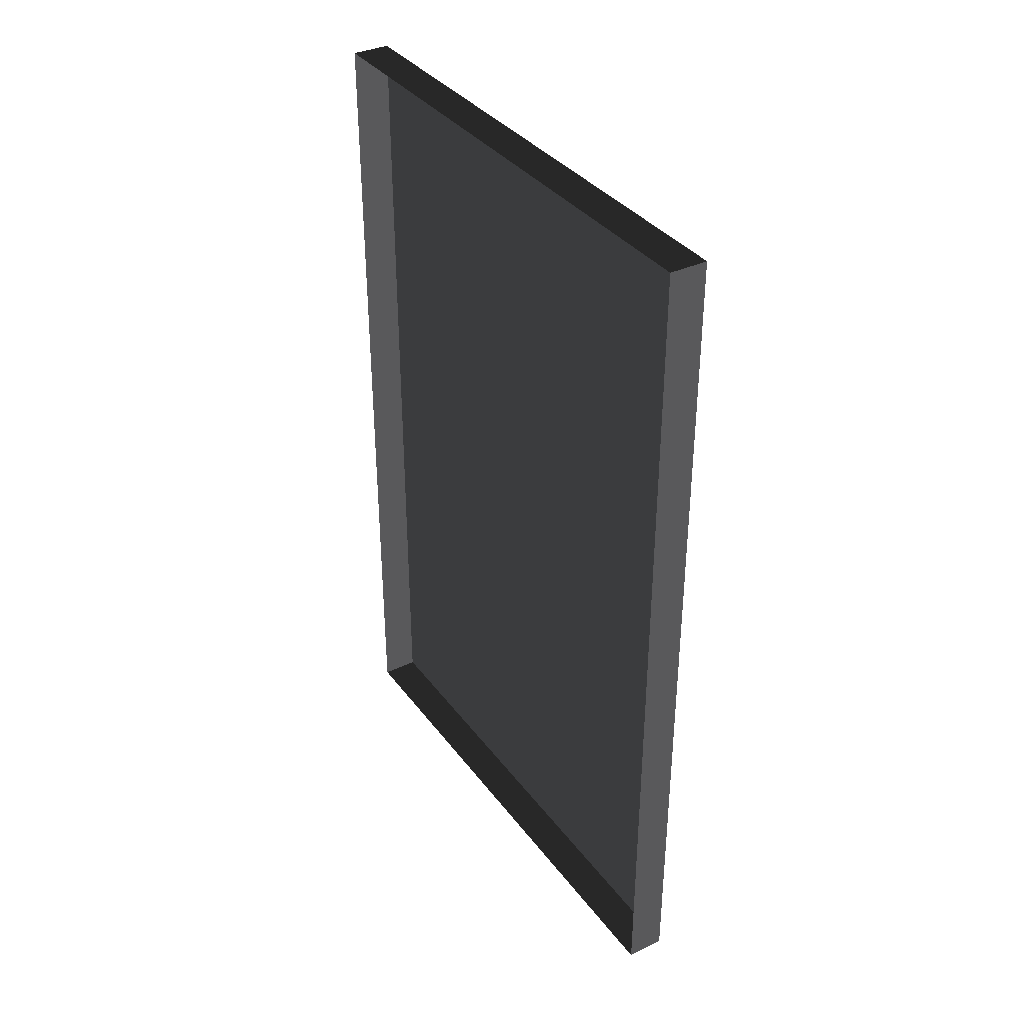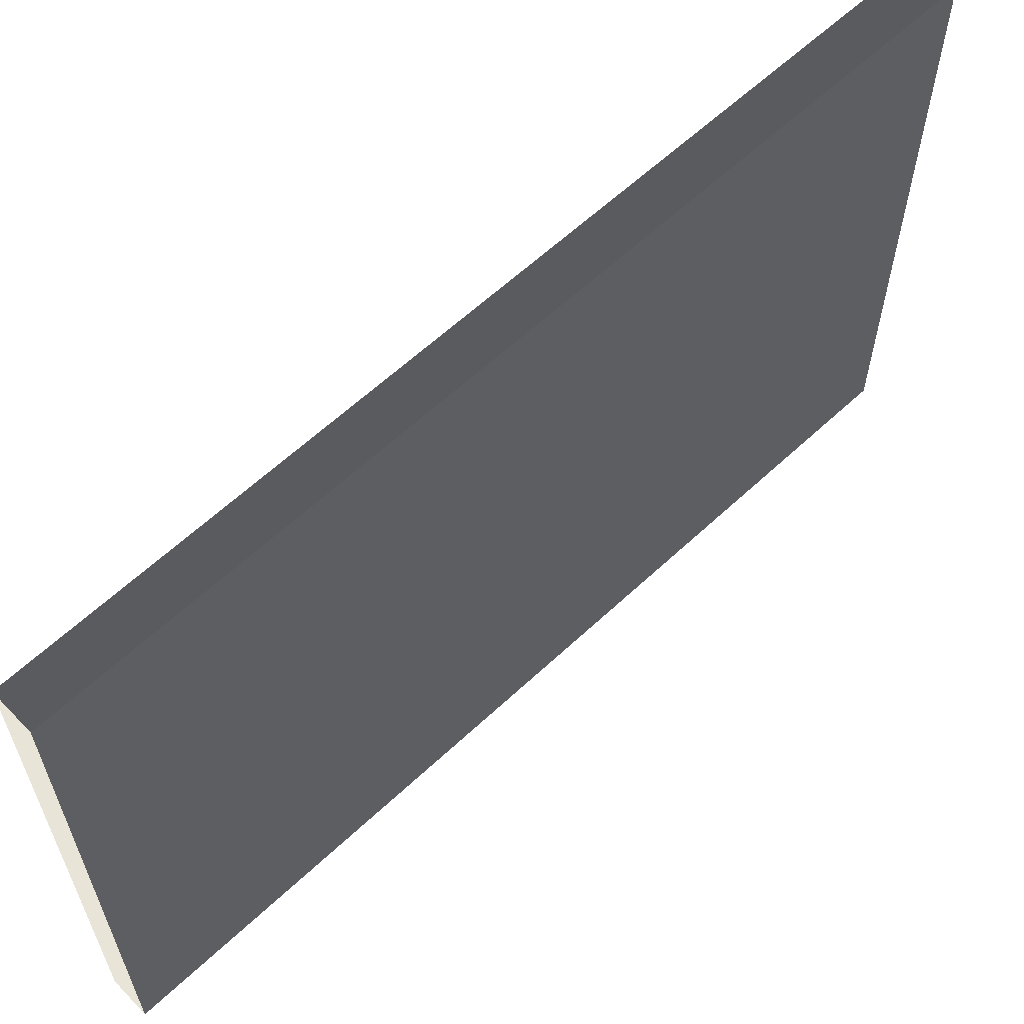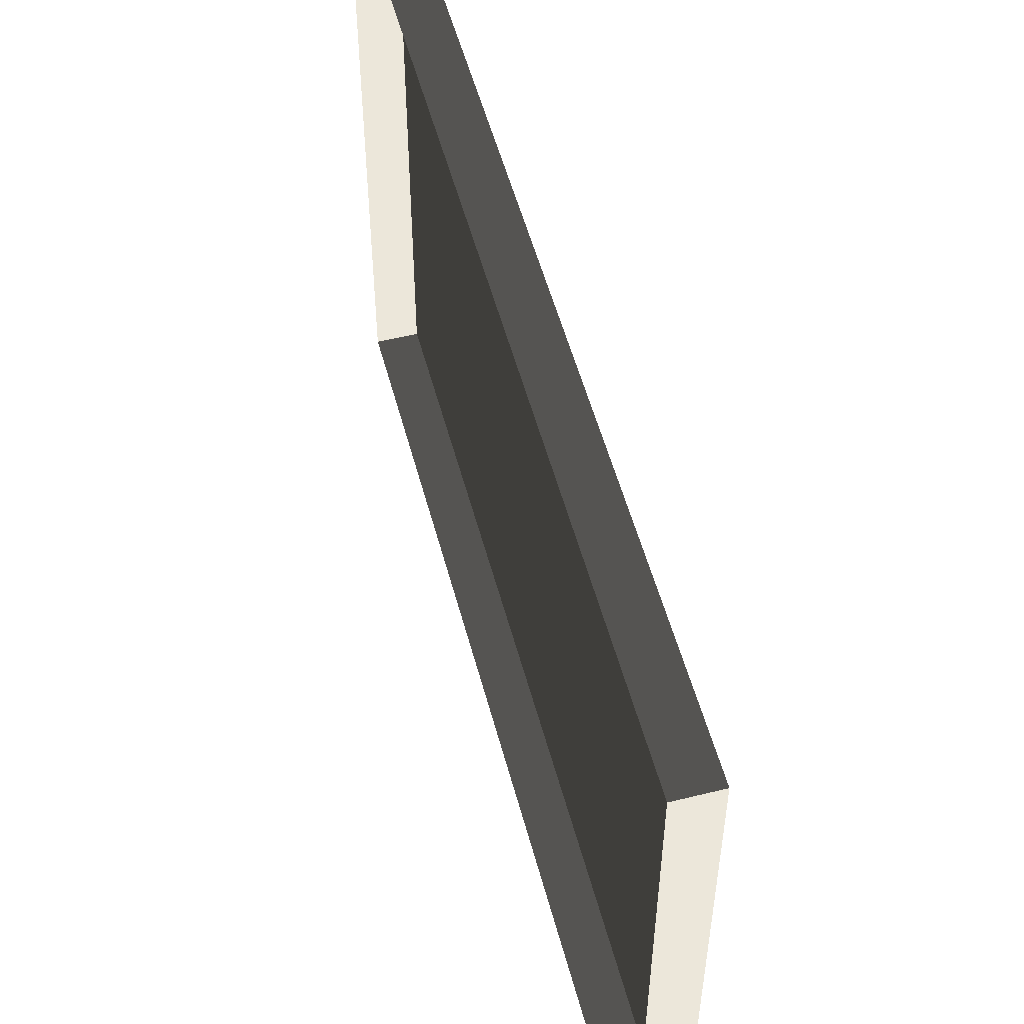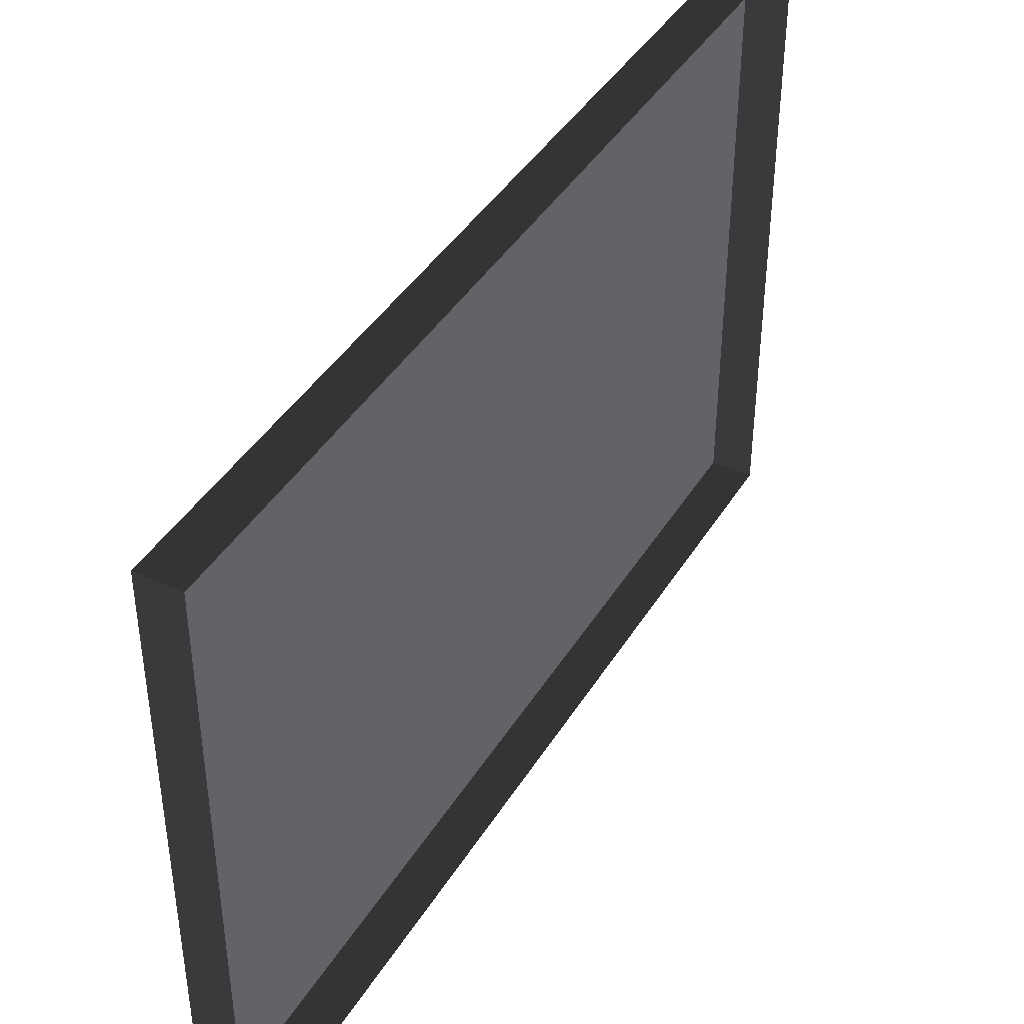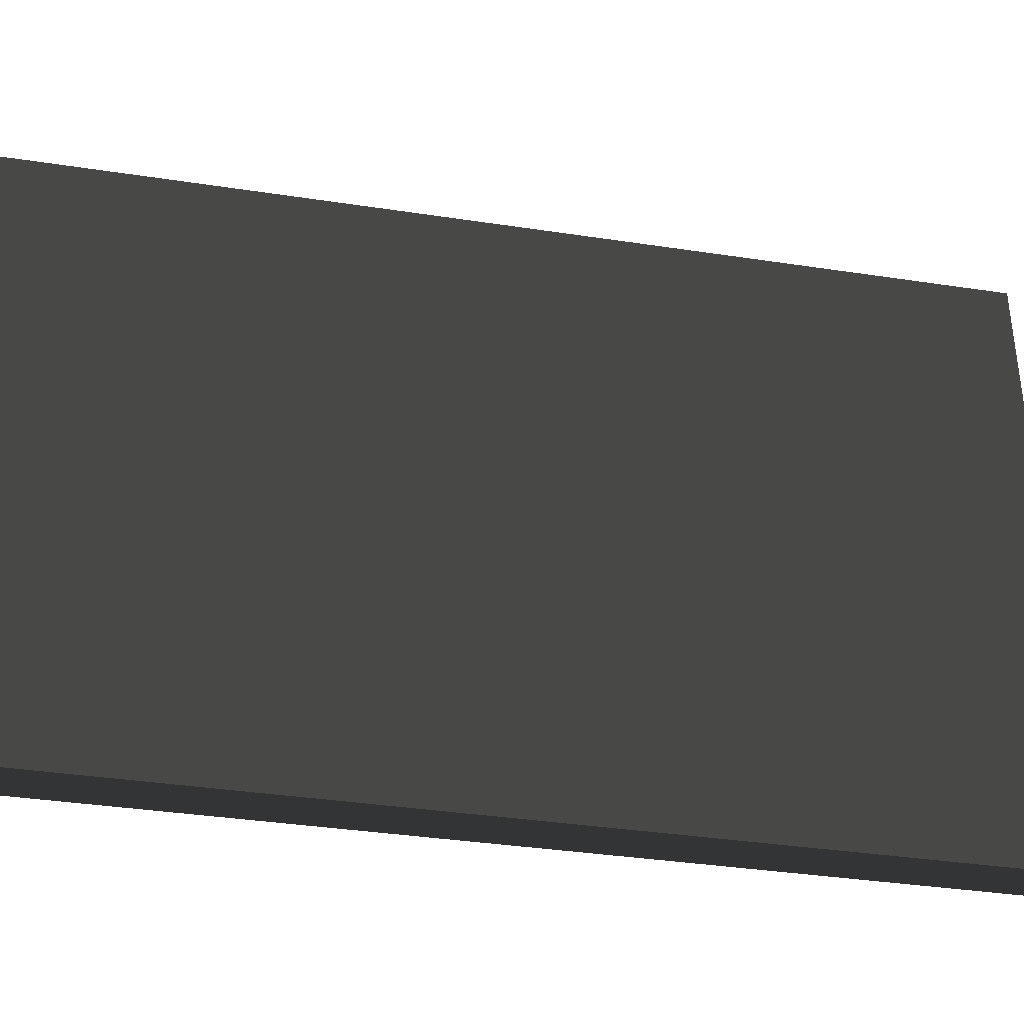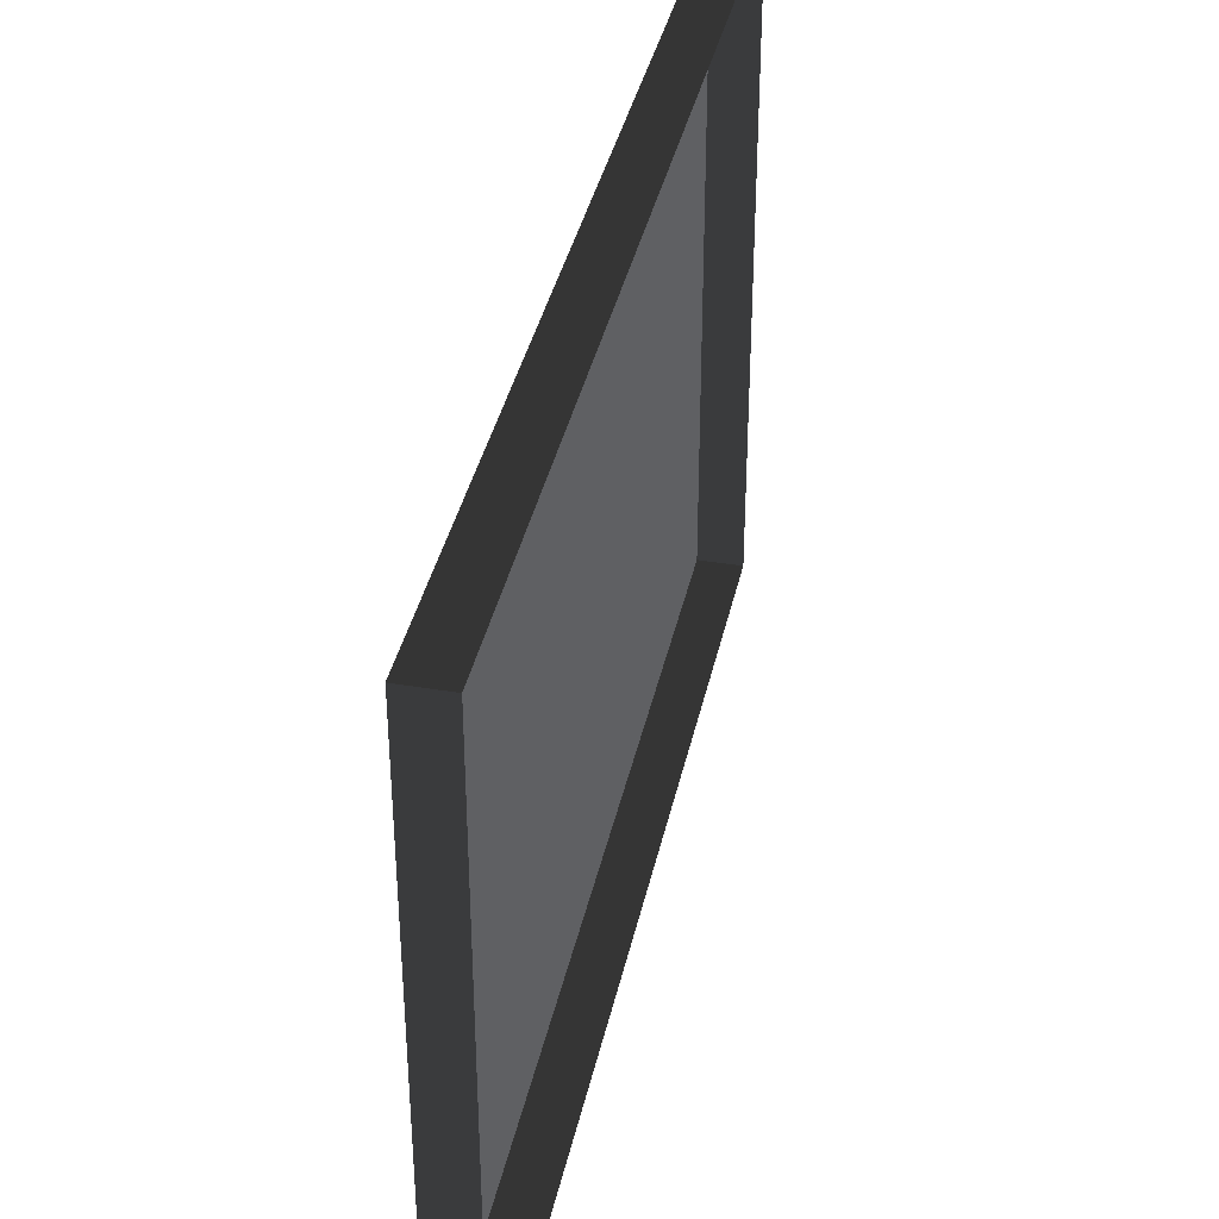
<metadata>
{"format":"obj","ext":"obj","renderer":"f3d","projection":"perspective","resolution":1024,"background":"white","views":[{"elev":36.0,"azim":-31.9,"up":"+Z"},{"elev":61.3,"azim":46.4,"up":"+Y"},{"elev":53.6,"azim":-14.8,"up":"+Y"},{"elev":42.0,"azim":-150.8,"up":"+Y"},{"elev":-36.7,"azim":78.8,"up":"+Y"},{"elev":38.2,"azim":-167.9,"up":"+Y"}]}
</metadata>
<code>
v -0.9378 5.081 -0.2908
v -0.9378 5.081 -2.561
v -0.9378 3.59 -2.561
v -0.9378 3.59 -0.2908
v -0.9378 5.081 -0.2908
v -0.9378 3.59 -0.2908
v -1.039 3.59 -0.2908
v -1.039 5.081 -0.2908
v -0.9378 3.59 -0.2908
v -0.9378 3.59 -2.561
v -1.039 3.59 -2.561
v -1.039 3.59 -0.2908
v -0.9378 5.081 -2.561
v -0.9378 5.081 -0.2908
v -1.039 5.081 -0.2908
v -1.039 5.081 -2.561
v -0.9378 3.59 -2.561
v -0.9378 5.081 -2.561
v -1.039 5.081 -2.561
v -1.039 3.59 -2.561
g Building_small_t1.077_36537_251
f 1 3 2
f 1 4 3
f 5 7 6
f 5 8 7
f 9 11 10
f 9 12 11
f 13 15 14
f 13 16 15
f 17 19 18
f 17 20 19

</code>
